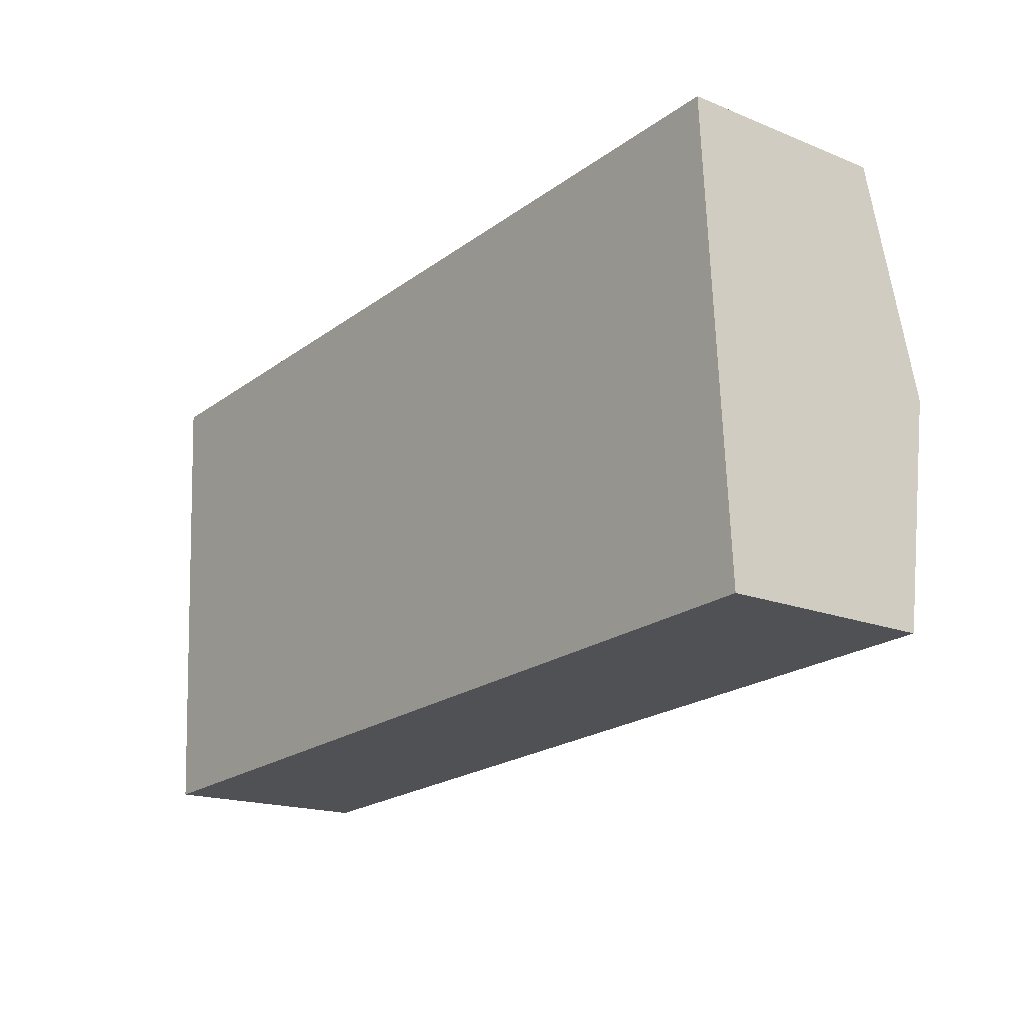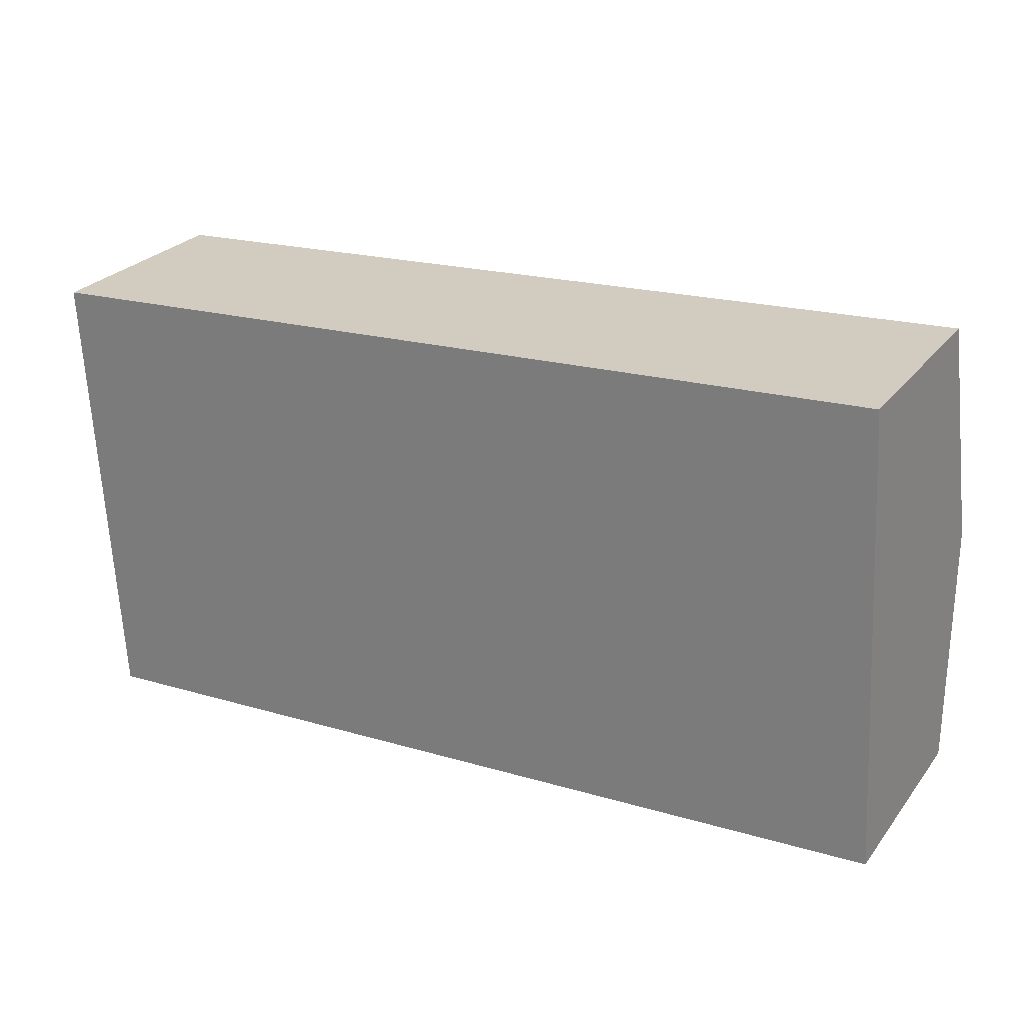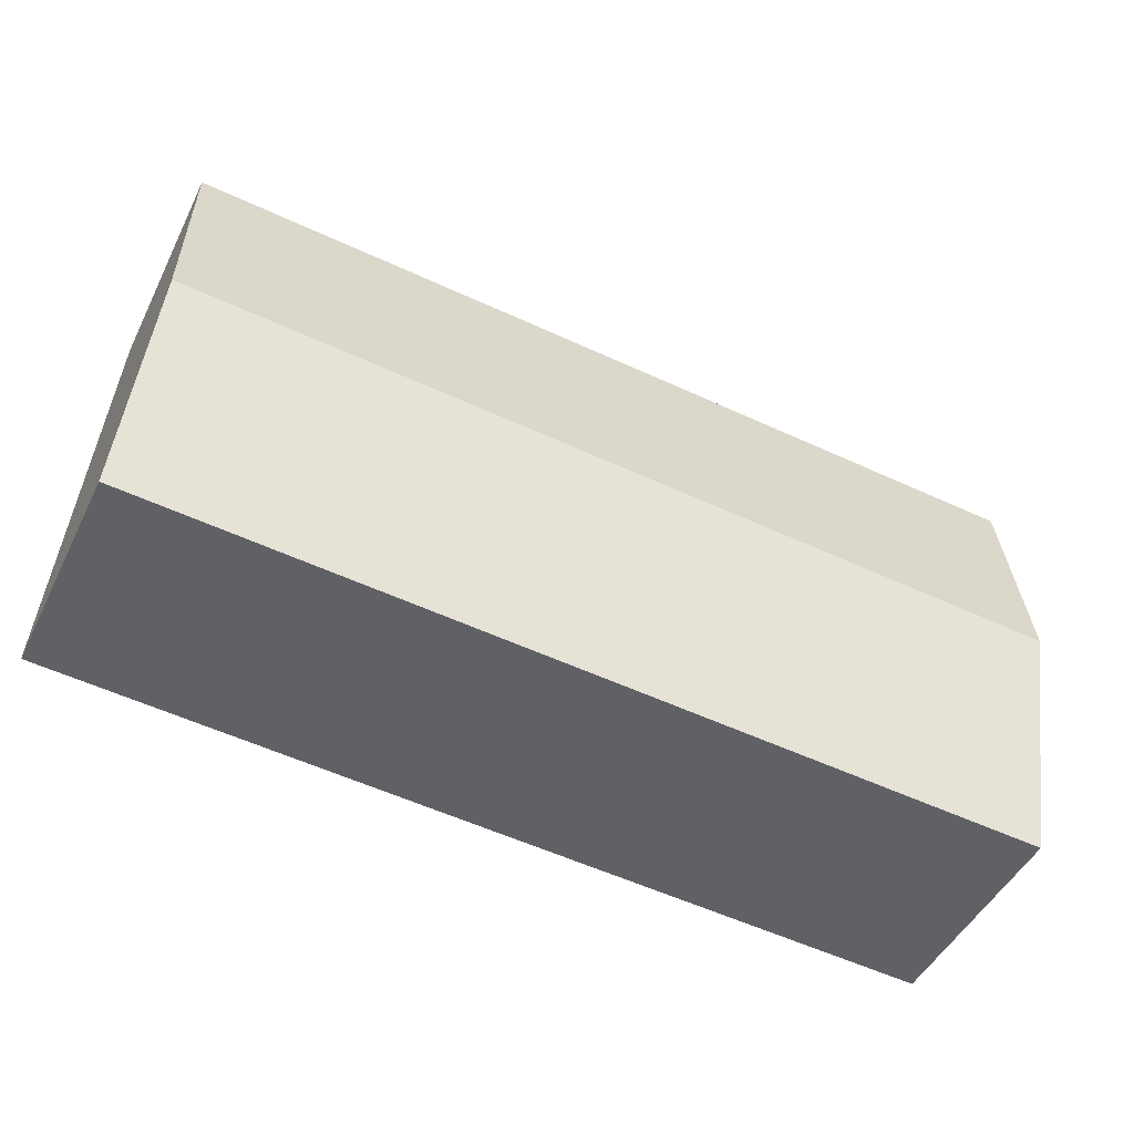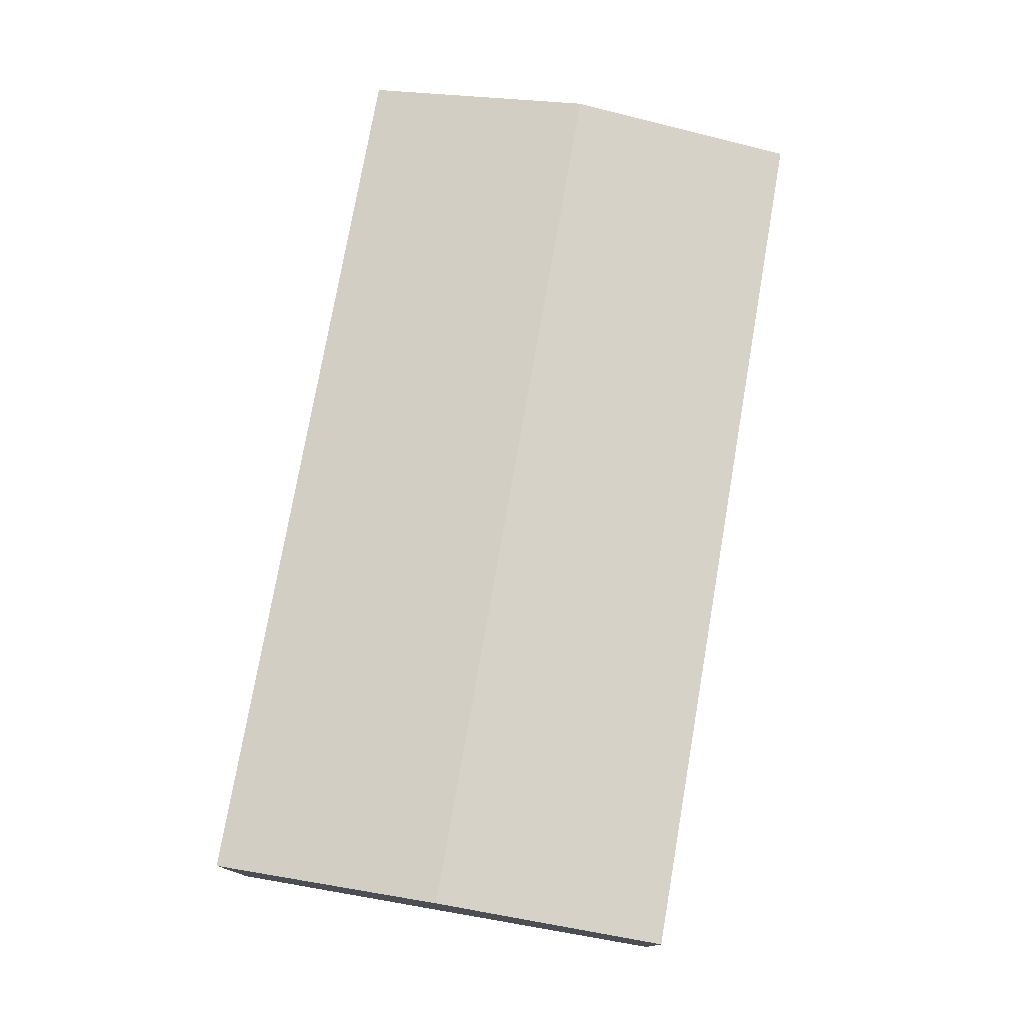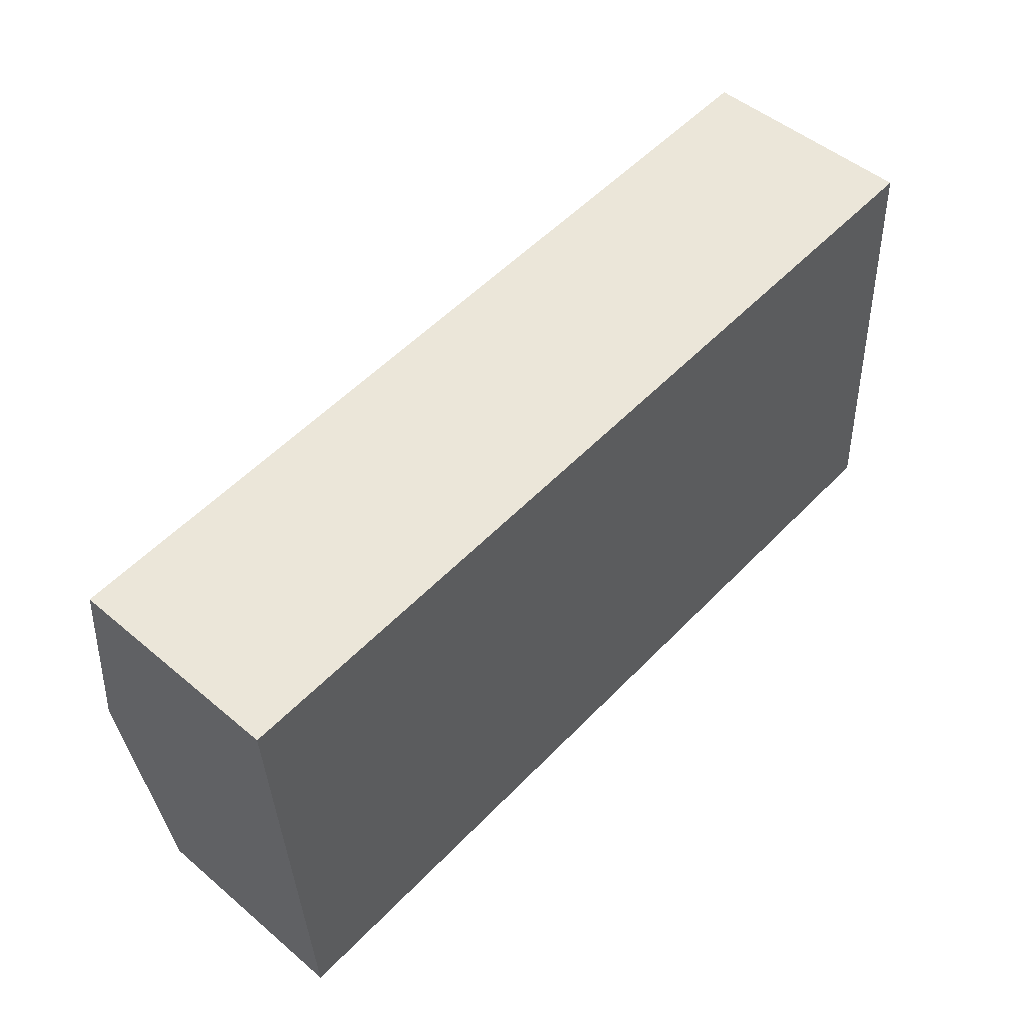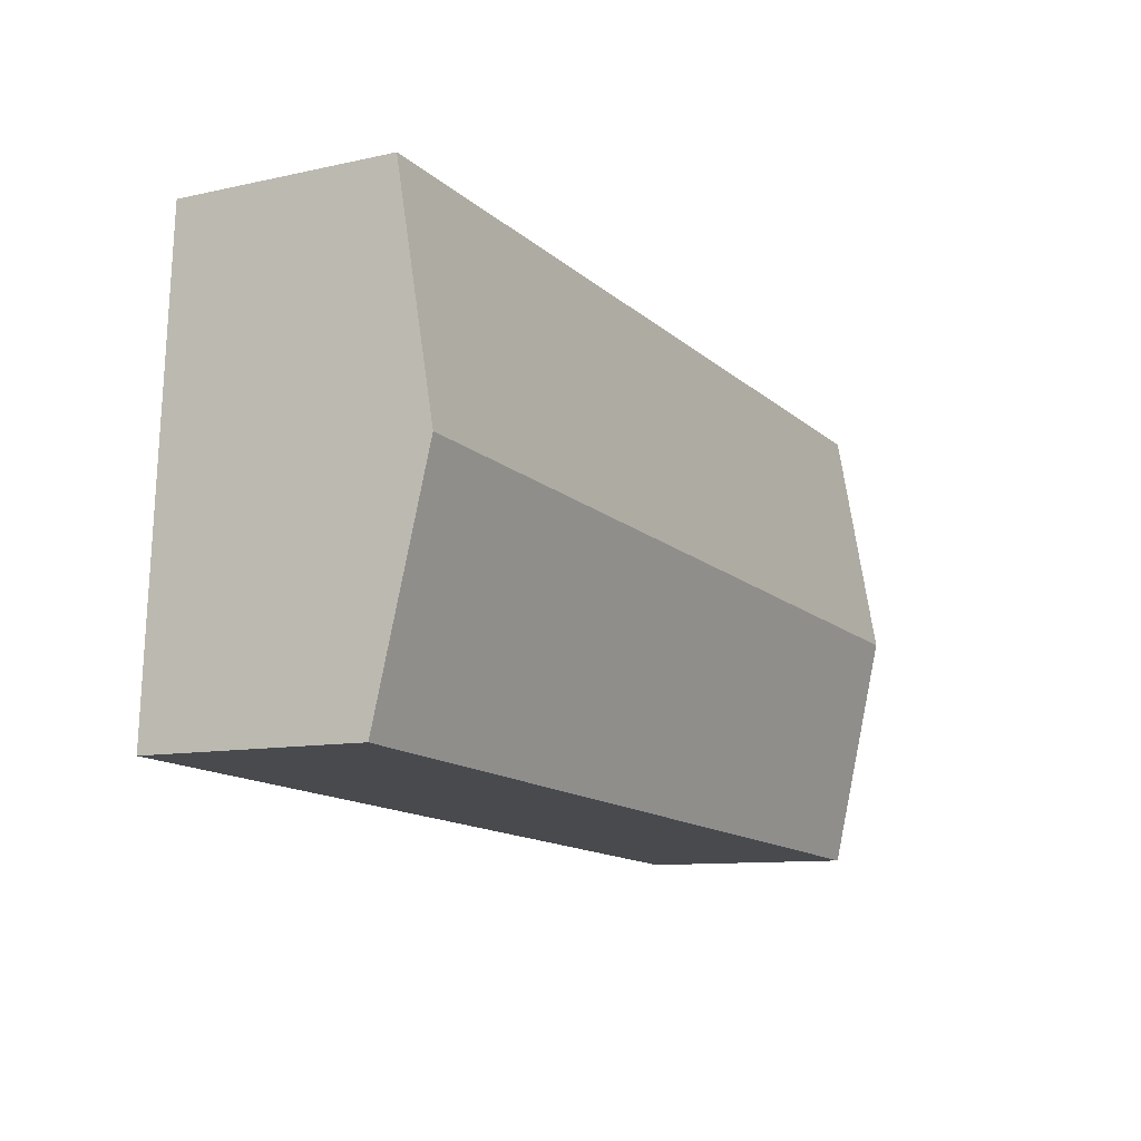
<metadata>
{"format":"obj","ext":"obj","renderer":"f3d","projection":"perspective","resolution":1024,"background":"white","views":[{"elev":-17.4,"azim":51.4,"up":"+Z"},{"elev":26.3,"azim":29.0,"up":"+Z"},{"elev":-48.2,"azim":154.3,"up":"+Z"},{"elev":76.1,"azim":96.6,"up":"+Y"},{"elev":49.8,"azim":-47.2,"up":"+Z"},{"elev":-10.1,"azim":119.4,"up":"+Z"}]}
</metadata>
<code>
v  0.0001068 5.024 -0.000159
v  20.66 6.061 -4.155
v  0.2985 6.061 -5.324
v  20.36 5.024 1.169
v  20.95 5.024 -9.479
v  0.5969 5.024 -10.65
v  20.66 2.544e-16 -4.155
v  20.95 5.804e-16 -9.479
v  20.36 -7.156e-17 1.169
v  0.2984 3.26e-16 -5.324
v  0 0 0
v  0.5968 6.52e-16 -10.65
g defaultobject
f 1 2 3
f 2 1 4
f 3 5 6
f 5 3 2
f 1 2 3
f 2 1 4
f 3 5 6
f 5 3 2
f 5 7 8
f 7 5 9
f 9 5 2
f 9 2 4
f 1 10 11
f 10 1 12
f 12 1 3
f 12 3 6
f 9 1 11
f 1 9 4
f 6 8 12
f 8 6 5
f 5 7 8
f 7 5 9
f 9 5 2
f 9 2 4
f 1 10 11
f 10 1 12
f 12 1 3
f 12 3 6
f 9 1 11
f 1 9 4
f 6 8 12
f 8 6 5
f 7 12 8
f 12 7 9
f 12 9 11
f 12 11 10
f 7 12 8
f 12 7 9
f 12 9 11
f 12 11 10

</code>
